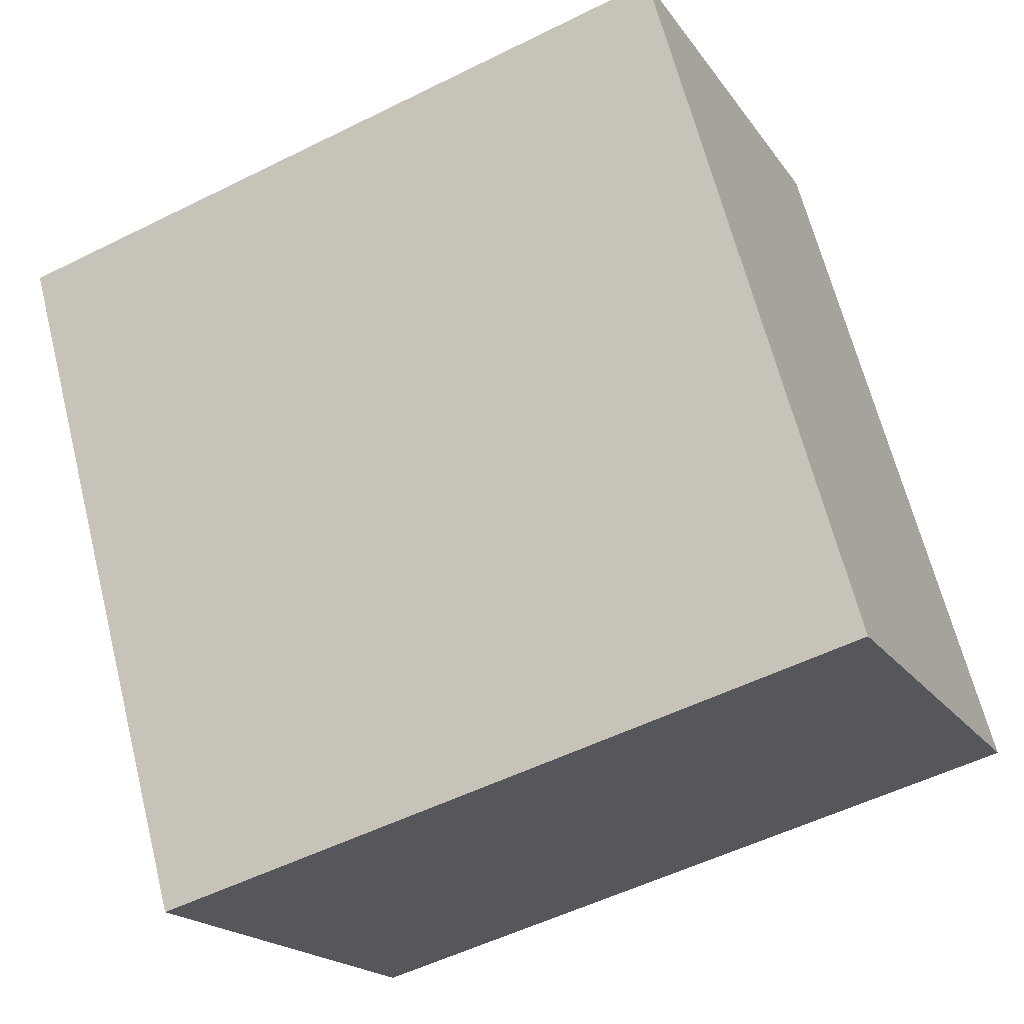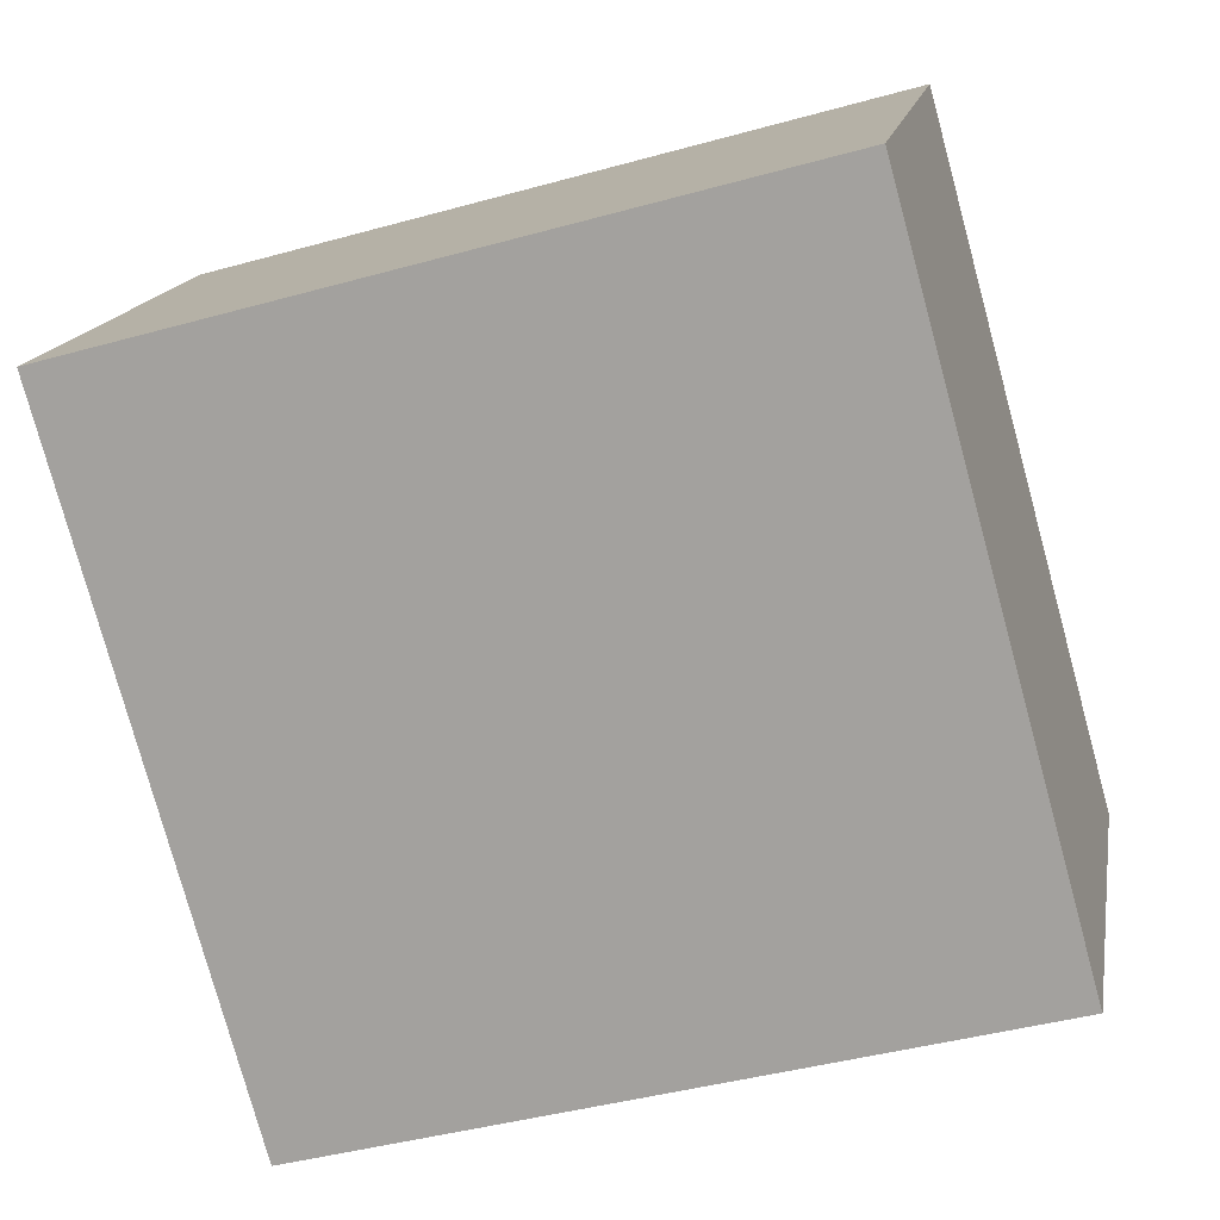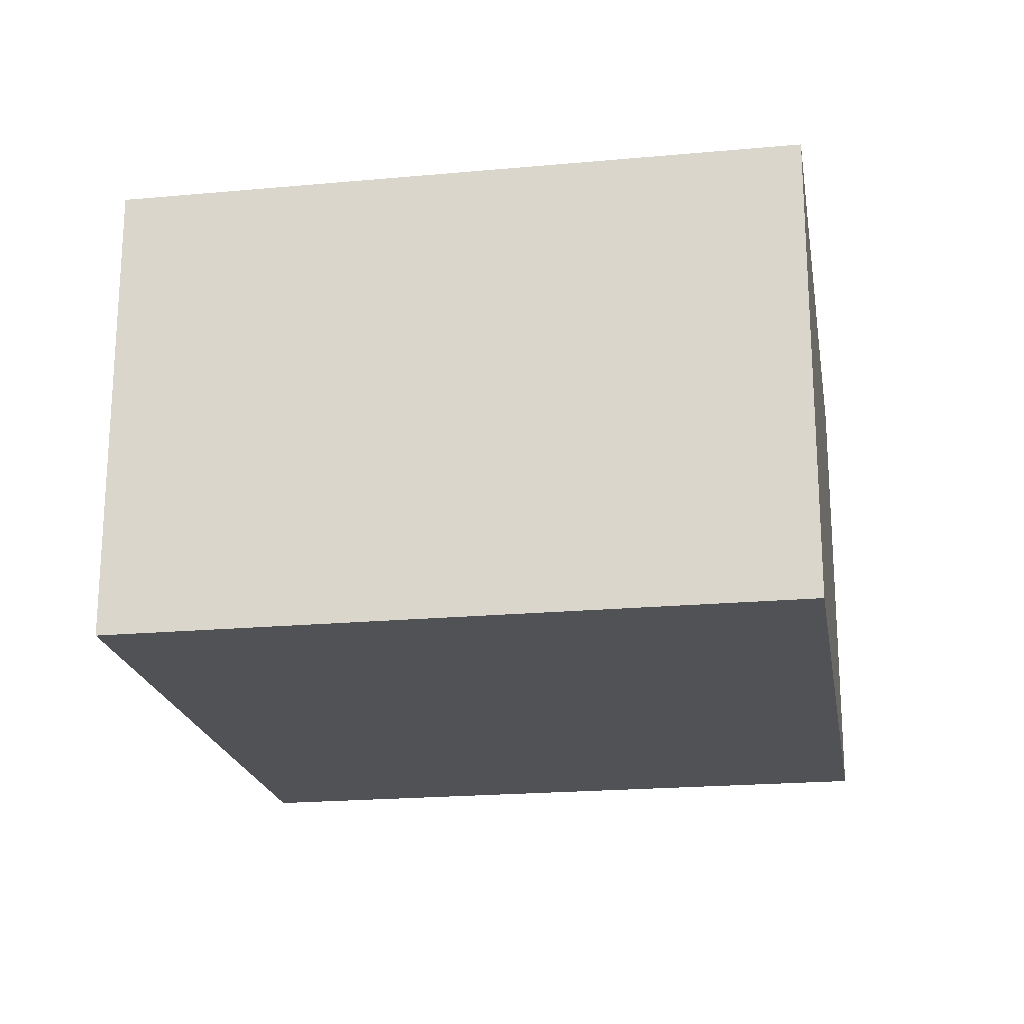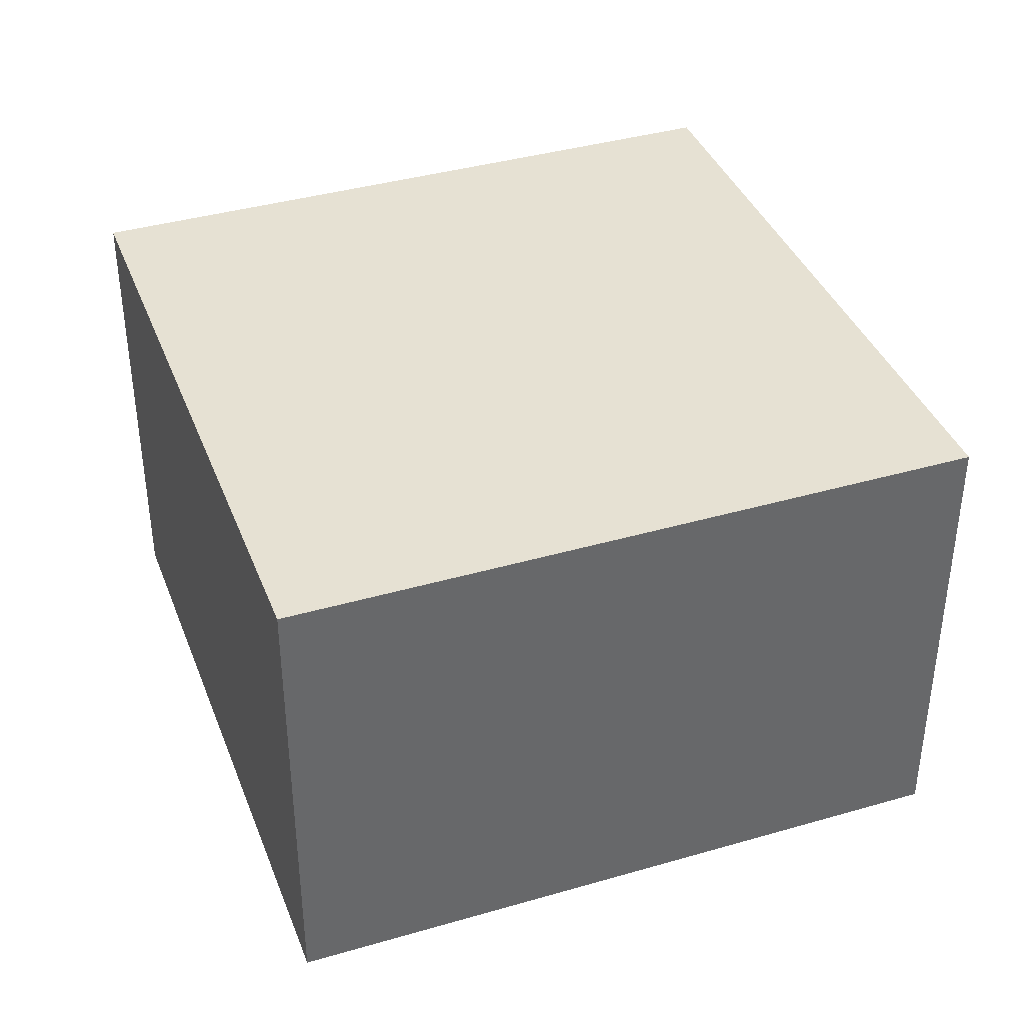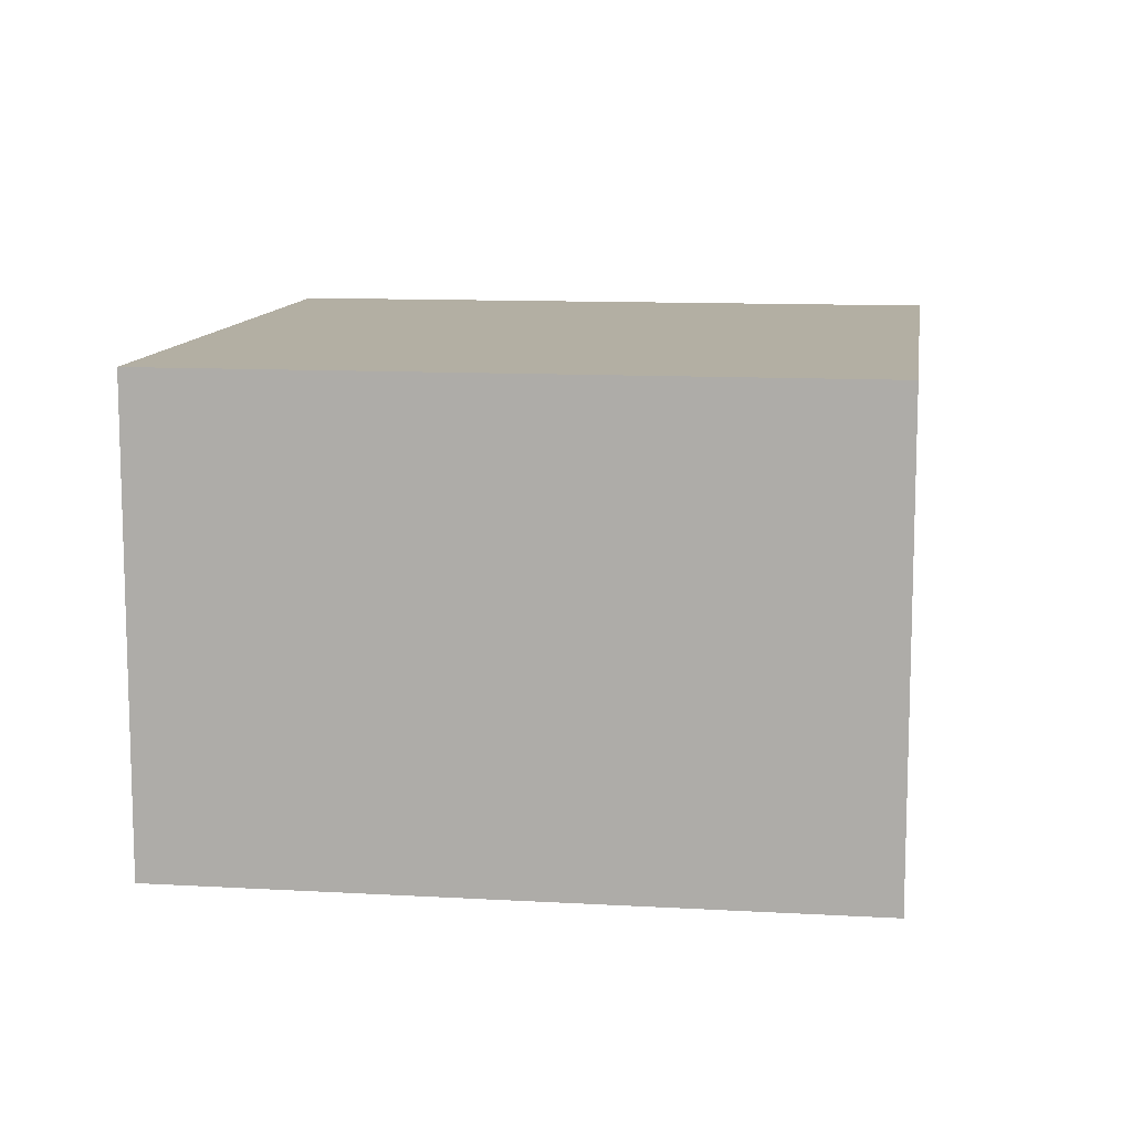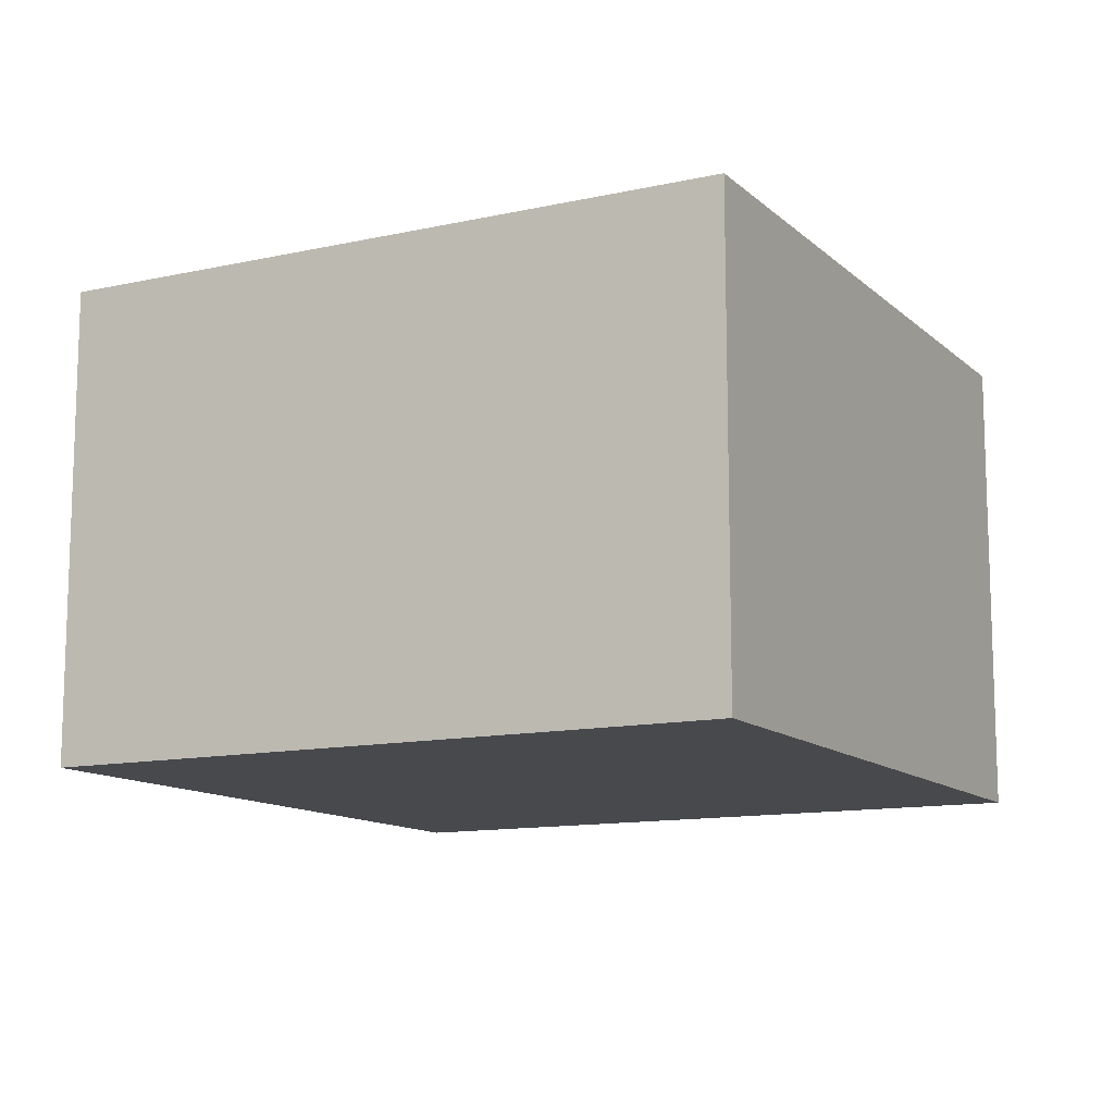
<metadata>
{"format":"obj","ext":"obj","renderer":"f3d","projection":"perspective","resolution":1024,"background":"white","views":[{"elev":-18.6,"azim":-156.3,"up":"+Z"},{"elev":15.4,"azim":-170.1,"up":"+Z"},{"elev":-20.7,"azim":-65.1,"up":"+Y"},{"elev":38.9,"azim":175.5,"up":"+Y"},{"elev":11.1,"azim":113.5,"up":"+Y"},{"elev":-12.1,"azim":133.3,"up":"+Y"}]}
</metadata>
<code>
v  0.64 1.628 2.308
v  2.329 1.628 -0.645
v  0 1.628 9.969e-17
v  2.968 1.628 1.663
v  2.329 3.949e-17 -0.645
v  0 0 0
v  0.64 -1.413e-16 2.308
v  2.968 -1.018e-16 1.663
g defaultobject
f 1 2 3
f 2 1 4
f 5 3 2
f 3 5 6
f 6 1 3
f 1 6 7
f 7 4 1
f 4 7 8
f 8 2 4
f 2 8 5
f 8 6 5
f 6 8 7

</code>
